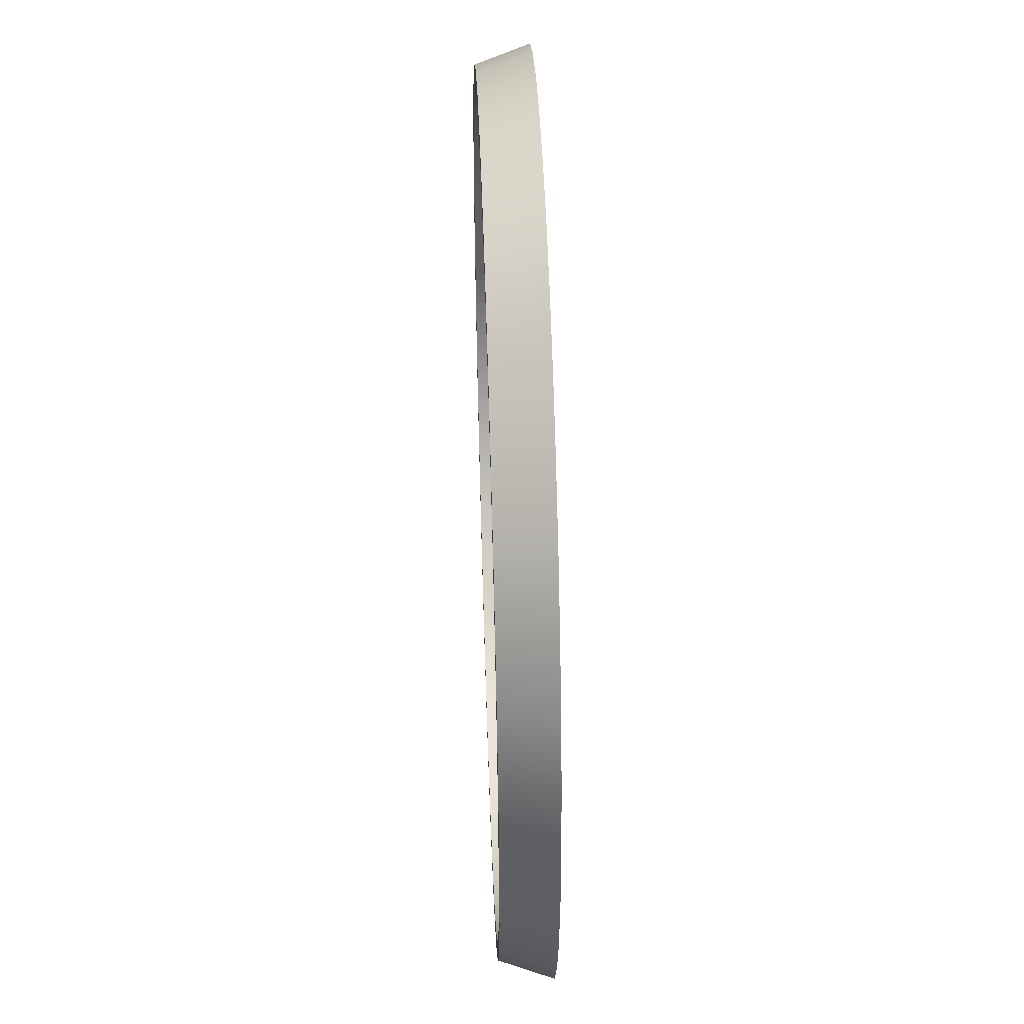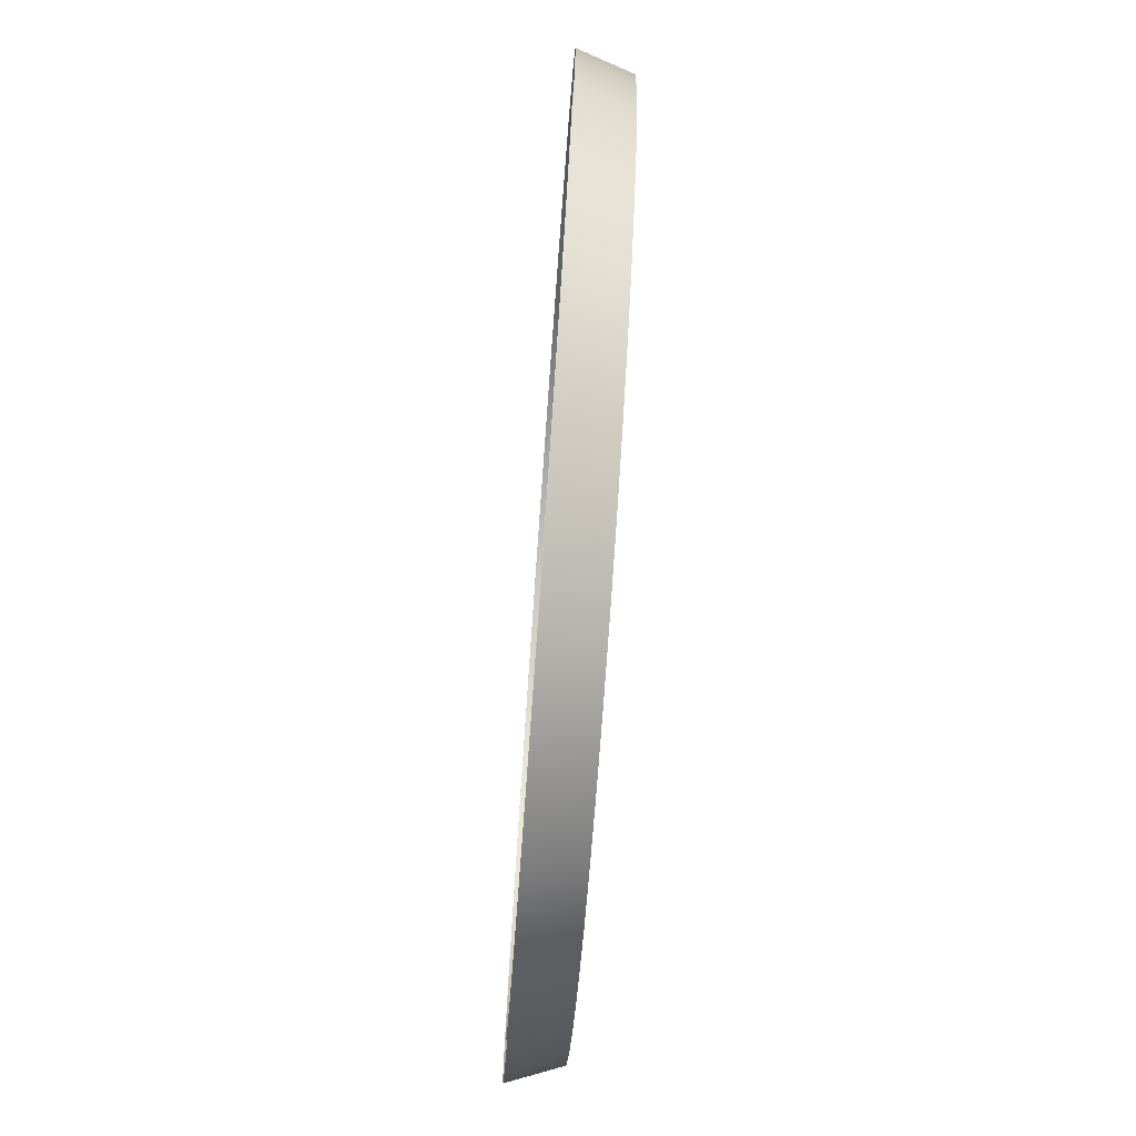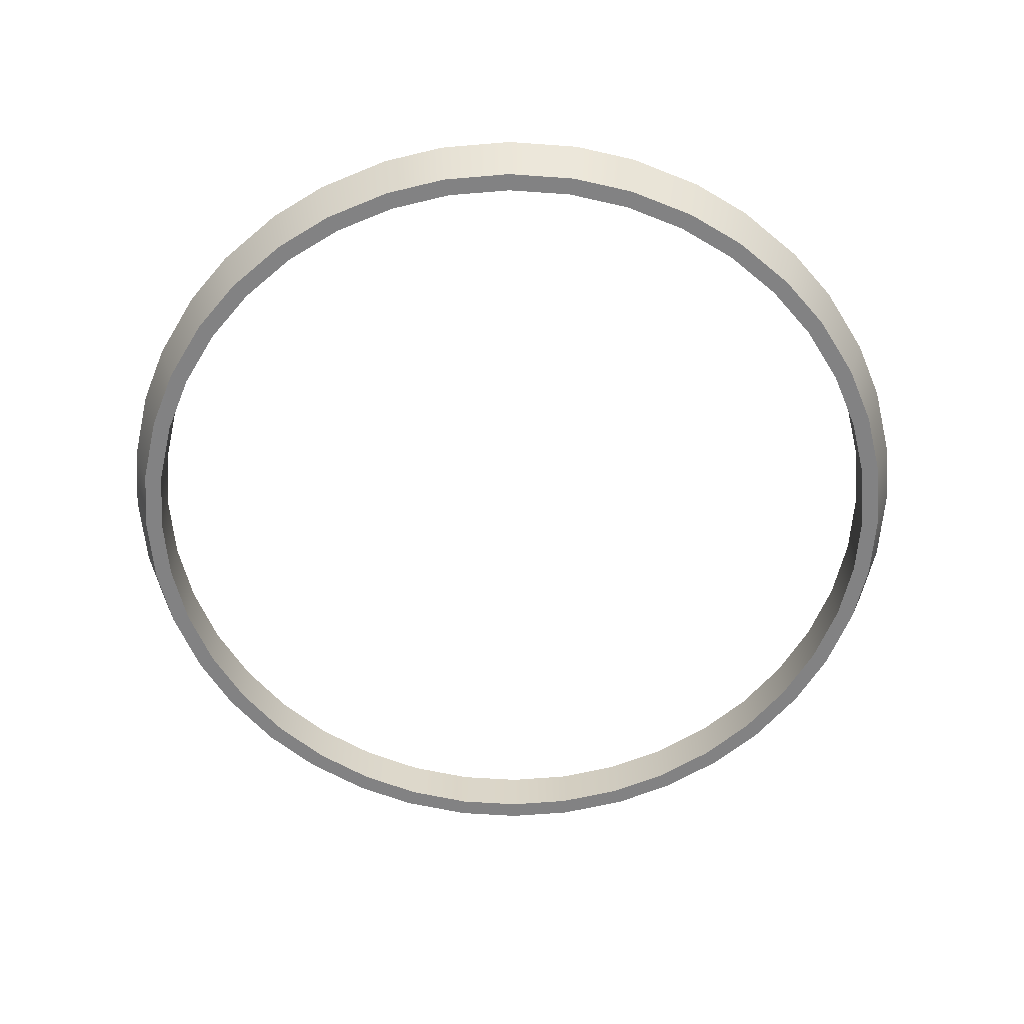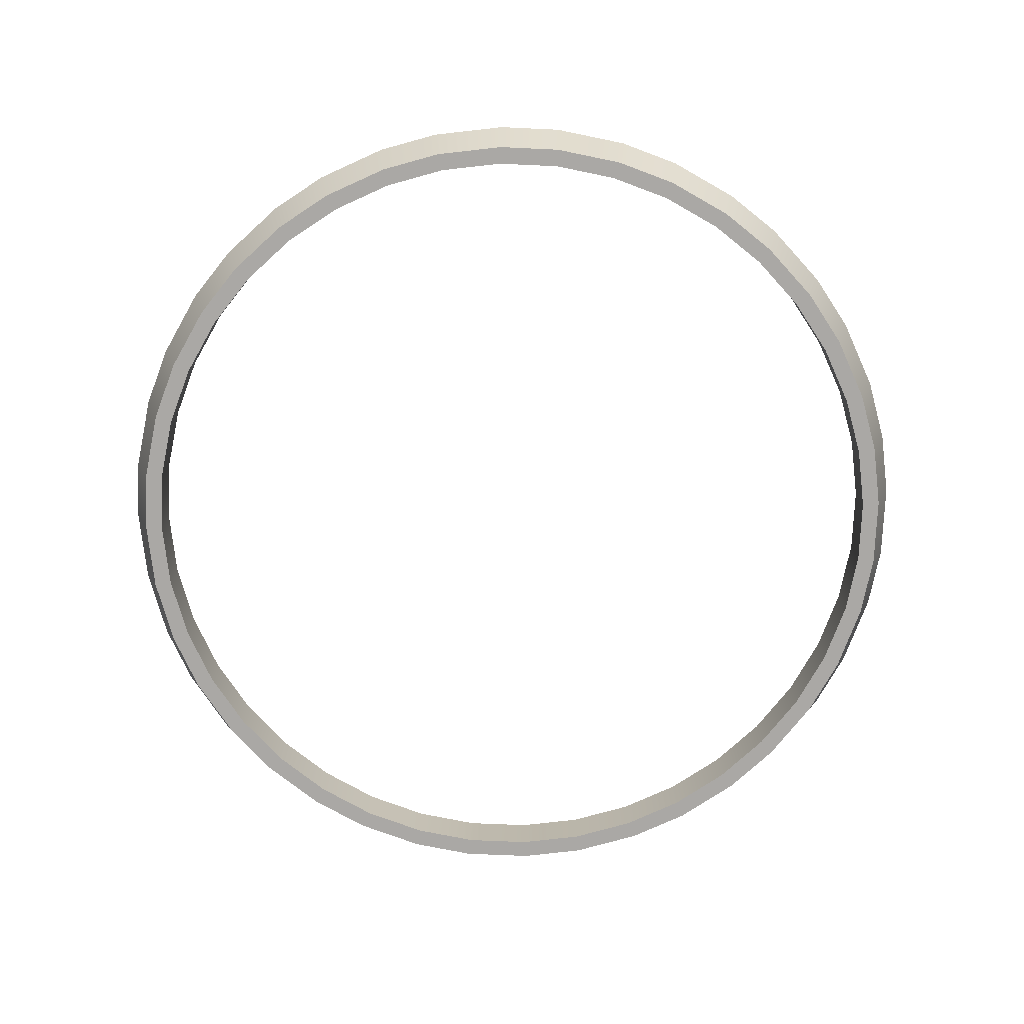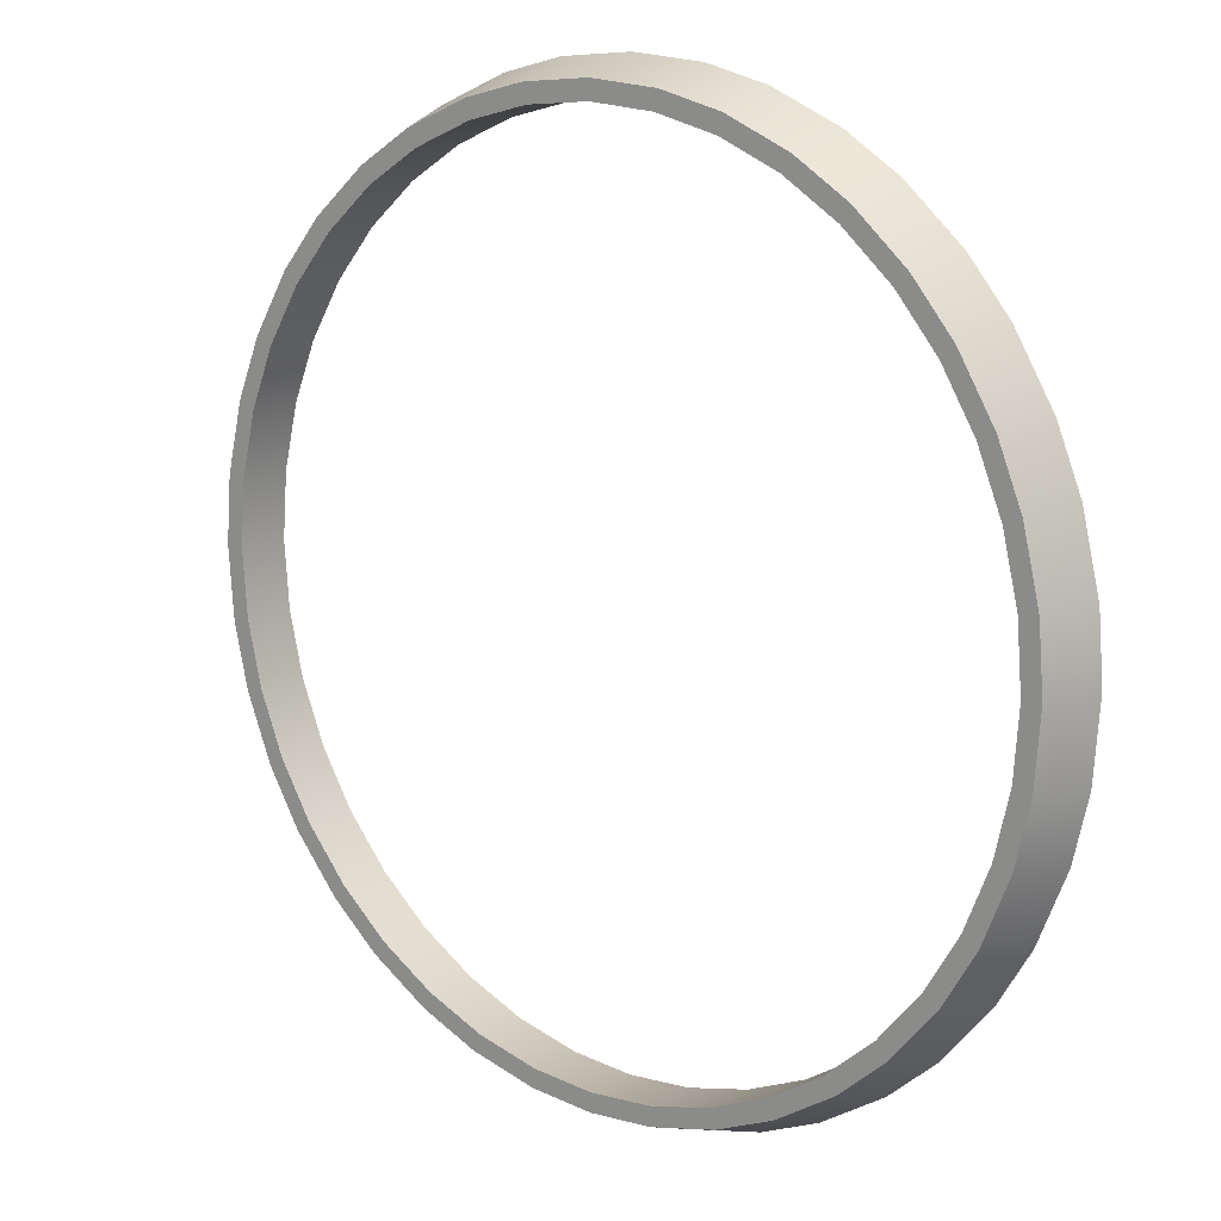
<metadata>
{"format":"obj","ext":"obj","renderer":"f3d","projection":"perspective","resolution":1024,"background":"white","views":[{"elev":49.0,"azim":88.0,"up":"+Z"},{"elev":-76.9,"azim":-94.1,"up":"+Z"},{"elev":-60.8,"azim":0.4,"up":"+Y"},{"elev":-75.2,"azim":101.0,"up":"+Y"},{"elev":13.2,"azim":40.4,"up":"+Z"}]}
</metadata>
<code>
g ENV_S01_Vacuum_Joint_Red_MO1
v 5.41e-19 0.001573 -0.02726
v -0 -0.001573 -0.02616
v 0.003944 -0.001573 -0.02586
v 0.004029 0.001573 -0.02697
v 0.008555 0.001573 -0.02589
v 0.008133 -0.001573 -0.02487
v 0.01174 -0.001573 -0.02338
v 0.01217 0.001573 -0.0244
v 0.01614 0.001573 -0.02198
v 0.01542 -0.001573 -0.02114
v 0.01839 -0.001573 -0.01861
v 0.01911 0.001573 -0.01945
v 0.02214 0.001573 -0.01592
v 0.0212 -0.001573 -0.01534
v 0.02324 -0.001573 -0.01201
v 0.02419 0.001573 -0.01259
v 0.02598 0.001573 -0.008298
v 0.0249 -0.001573 -0.008037
v 0.02582 -0.001573 -0.004241
v 0.02689 0.001573 -0.004502
v 0.02727 0.001573 0.0001352
v 0.02616 -0.001573 5.025e-05
v 0.02586 -0.001573 0.003944
v 0.02697 0.001573 0.004029
v 0.02589 0.001573 0.008555
v 0.02487 -0.001573 0.008133
v 0.02338 -0.001573 0.01174
v 0.0244 0.001573 0.01217
v 0.02198 0.001573 0.01614
v 0.02114 -0.001573 0.01542
v 0.01861 -0.001573 0.01839
v 0.01945 0.001573 0.01911
v 0.01592 0.001573 0.02214
v 0.01534 -0.001573 0.0212
v 0.01201 -0.001573 0.02324
v 0.01259 0.001573 0.02419
v 0.008298 0.001573 0.02598
v 0.008037 -0.001573 0.0249
v 0.004241 -0.001573 0.02582
v 0.004502 0.001573 0.02689
v -1.891e-19 0.001573 0.02726
v -9.076e-20 -0.001573 0.02616
v 0.01534 -0.001573 0.0212
v 0.01142 -0.001573 0.02229
v 0.01201 -0.001573 0.02324
v 0.01475 -0.001573 0.02024
v 0.01534 -0.001573 0.0212
v 0.01775 -0.001573 0.01767
v 0.01861 -0.001573 0.01839
v 0.02114 -0.001573 0.01542
v 0.02028 -0.001573 0.01469
v 0.02234 -0.001573 0.01132
v 0.02338 -0.001573 0.01174
v 0.008037 -0.001573 0.0249
v 0.01201 -0.001573 0.02324
v 0.007773 -0.001573 0.02381
v 0.003978 -0.001573 0.02473
v 0.004241 -0.001573 0.02582
v -9.076e-20 -0.001573 0.02616
v -0 -0.001573 0.02504
v 0.02487 -0.001573 0.008133
v 0.02338 -0.001573 0.01174
v 0.02383 -0.001573 0.007705
v 0.02475 -0.001573 0.003858
v 0.02586 -0.001573 0.003944
v 0.02616 -0.001573 5.025e-05
v 0.02504 -0.001573 -3.558e-05
v 0.02473 -0.001573 -0.003978
v 0.02582 -0.001573 -0.004241
v 0.0249 -0.001573 -0.008037
v 0.02381 -0.001573 -0.007773
v 0.02229 -0.001573 -0.01142
v 0.02324 -0.001573 -0.01201
v 0.0212 -0.001573 -0.01534
v 0.02324 -0.001573 -0.01201
v 0.02024 -0.001573 -0.01475
v 0.0212 -0.001573 -0.01534
v 0.01767 -0.001573 -0.01775
v 0.01839 -0.001573 -0.01861
v 0.01542 -0.001573 -0.02114
v 0.01469 -0.001573 -0.02028
v 0.01132 -0.001573 -0.02234
v 0.01174 -0.001573 -0.02338
v 0.008133 -0.001573 -0.02487
v 0.01174 -0.001573 -0.02338
v 0.007705 -0.001573 -0.02383
v 0.003858 -0.001573 -0.02475
v 0.003944 -0.001573 -0.02586
v -0 -0.001573 -0.02616
v 6.939e-20 -0.001573 -0.02504
v 0.003944 -0.001573 -0.02586
v 0.003858 0.001573 -0.02475
v 6.939e-20 -0.001573 -0.02504
v 7.755e-28 0.001573 -0.02504
v 0.003858 -0.001573 -0.02475
v 0.007705 0.001573 -0.02383
v 0.007705 -0.001573 -0.02383
v 0.01132 0.001573 -0.02234
v 0.01132 -0.001573 -0.02234
v 0.01469 0.001573 -0.02028
v 0.01469 -0.001573 -0.02028
v 0.01767 0.001573 -0.01775
v 0.01767 -0.001573 -0.01775
v 0.02024 0.001573 -0.01475
v 0.02024 -0.001573 -0.01475
v 0.02229 0.001573 -0.01142
v 0.02229 -0.001573 -0.01142
v 0.02381 0.001573 -0.007773
v 0.02381 -0.001573 -0.007773
v 0.02473 0.001573 -0.003978
v 0.02473 -0.001573 -0.003978
v 0.02504 0.001573 -3.558e-05
v 0.02504 -0.001573 -3.558e-05
v 0.02475 0.001573 0.003858
v 0.02475 -0.001573 0.003858
v 0.02383 0.001573 0.007705
v 0.02383 -0.001573 0.007705
v 0.02234 0.001573 0.01132
v 0.02234 -0.001573 0.01132
v 0.02028 0.001573 0.01469
v 0.02028 -0.001573 0.01469
v 0.01775 0.001573 0.01767
v 0.01775 -0.001573 0.01767
v 0.01475 0.001573 0.02024
v 0.01475 -0.001573 0.02024
v 0.01142 0.001573 0.02229
v 0.01142 -0.001573 0.02229
v 0.007773 0.001573 0.02381
v 0.007773 -0.001573 0.02381
v 0.003978 0.001573 0.02473
v 0.003978 -0.001573 0.02473
v 1.983e-19 0.001573 0.02504
v -0 -0.001573 0.02504
v 5.41e-19 0.001573 -0.02726
v -0.003944 -0.001573 -0.02586
v -0 -0.001573 -0.02616
v -0.004029 0.001573 -0.02697
v -0.008555 0.001573 -0.02589
v -0.008133 -0.001573 -0.02487
v -0.01174 -0.001573 -0.02338
v -0.01217 0.001573 -0.0244
v -0.01614 0.001573 -0.02198
v -0.01542 -0.001573 -0.02114
v -0.01839 -0.001573 -0.01861
v -0.01911 0.001573 -0.01945
v -0.02214 0.001573 -0.01592
v -0.0212 -0.001573 -0.01534
v -0.02324 -0.001573 -0.01201
v -0.02419 0.001573 -0.01259
v -0.02598 0.001573 -0.008298
v -0.0249 -0.001573 -0.008037
v -0.02582 -0.001573 -0.004241
v -0.02689 0.001573 -0.004502
v -0.02727 0.001573 0.0001352
v -0.02616 -0.001573 5.025e-05
v -0.02586 -0.001573 0.003944
v -0.02697 0.001573 0.004029
v -0.02589 0.001573 0.008555
v -0.02487 -0.001573 0.008133
v -0.02338 -0.001573 0.01174
v -0.0244 0.001573 0.01217
v -0.02198 0.001573 0.01614
v -0.02114 -0.001573 0.01542
v -0.01861 -0.001573 0.01839
v -0.01945 0.001573 0.01911
v -0.01592 0.001573 0.02214
v -0.01534 -0.001573 0.0212
v -0.01201 -0.001573 0.02324
v -0.01259 0.001573 0.02419
v -0.008298 0.001573 0.02598
v -0.008037 -0.001573 0.0249
v -0.004241 -0.001573 0.02582
v -0.004502 0.001573 0.02689
v -1.891e-19 0.001573 0.02726
v -9.076e-20 -0.001573 0.02616
v -0.01534 -0.001573 0.0212
v -0.01201 -0.001573 0.02324
v -0.01142 -0.001573 0.02229
v -0.01475 -0.001573 0.02024
v -0.008037 -0.001573 0.0249
v -0.01201 -0.001573 0.02324
v -0.007773 -0.001573 0.02381
v -0.003978 -0.001573 0.02473
v -0.004241 -0.001573 0.02582
v -9.076e-20 -0.001573 0.02616
v -0 -0.001573 0.02504
v -0.01534 -0.001573 0.0212
v -0.01775 -0.001573 0.01767
v -0.01861 -0.001573 0.01839
v -0.02114 -0.001573 0.01542
v -0.02028 -0.001573 0.01469
v -0.02234 -0.001573 0.01132
v -0.02338 -0.001573 0.01174
v -0.02487 -0.001573 0.008133
v -0.02338 -0.001573 0.01174
v -0.02383 -0.001573 0.007705
v -0.02475 -0.001573 0.003858
v -0.02586 -0.001573 0.003944
v -0.02616 -0.001573 5.025e-05
v -0.02586 -0.001573 0.003944
v -0.02504 -0.001573 -3.558e-05
v -0.02473 -0.001573 -0.003978
v -0.02582 -0.001573 -0.004241
v -0.0249 -0.001573 -0.008037
v -0.02381 -0.001573 -0.007773
v -0.02229 -0.001573 -0.01142
v -0.02324 -0.001573 -0.01201
v -0.0212 -0.001573 -0.01534
v -0.02024 -0.001573 -0.01475
v -0.0212 -0.001573 -0.01534
v -0.01767 -0.001573 -0.01775
v -0.01839 -0.001573 -0.01861
v -0.01542 -0.001573 -0.02114
v -0.01469 -0.001573 -0.02028
v -0.01132 -0.001573 -0.02234
v -0.01174 -0.001573 -0.02338
v -0.008133 -0.001573 -0.02487
v -0.01174 -0.001573 -0.02338
v -0.007705 -0.001573 -0.02383
v -0.003858 -0.001573 -0.02475
v -0.003944 -0.001573 -0.02586
v -0 -0.001573 -0.02616
v -0.003944 -0.001573 -0.02586
v 6.939e-20 -0.001573 -0.02504
v -0.003858 0.001573 -0.02475
v 7.755e-28 0.001573 -0.02504
v 6.939e-20 -0.001573 -0.02504
v -0.003858 -0.001573 -0.02475
v -0.007705 0.001573 -0.02383
v -0.007705 -0.001573 -0.02383
v -0.01132 0.001573 -0.02234
v -0.01132 -0.001573 -0.02234
v -0.01469 0.001573 -0.02028
v -0.01469 -0.001573 -0.02028
v -0.01767 0.001573 -0.01775
v -0.01767 -0.001573 -0.01775
v -0.02024 0.001573 -0.01475
v -0.02024 -0.001573 -0.01475
v -0.02229 0.001573 -0.01142
v -0.02229 -0.001573 -0.01142
v -0.02381 0.001573 -0.007773
v -0.02381 -0.001573 -0.007773
v -0.02473 0.001573 -0.003978
v -0.02473 -0.001573 -0.003978
v -0.02504 0.001573 -3.558e-05
v -0.02504 -0.001573 -3.558e-05
v -0.02475 0.001573 0.003858
v -0.02475 -0.001573 0.003858
v -0.02383 0.001573 0.007705
v -0.02383 -0.001573 0.007705
v -0.02234 0.001573 0.01132
v -0.02234 -0.001573 0.01132
v -0.02028 0.001573 0.01469
v -0.02028 -0.001573 0.01469
v -0.01775 0.001573 0.01767
v -0.01775 -0.001573 0.01767
v -0.01475 0.001573 0.02024
v -0.01475 -0.001573 0.02024
v -0.01142 0.001573 0.02229
v -0.01142 -0.001573 0.02229
v -0.007773 0.001573 0.02381
v -0.007773 -0.001573 0.02381
v -0.003978 0.001573 0.02473
v -0.003978 -0.001573 0.02473
v 1.983e-19 0.001573 0.02504
v -0 -0.001573 0.02504
g ENV_S01_Vacuum_Joint_Red_MO1_0
f 3 2 1
f 4 3 1
f 4 5 3
f 5 6 3
f 7 6 5
f 8 7 5
f 8 9 7
f 9 10 7
f 11 10 9
f 12 11 9
f 12 13 11
f 13 14 11
f 15 14 13
f 16 15 13
f 16 17 15
f 17 18 15
f 19 18 17
f 20 19 17
f 20 21 19
f 21 22 19
f 23 22 21
f 24 23 21
f 24 25 23
f 25 26 23
f 27 26 25
f 28 27 25
f 28 29 27
f 29 30 27
f 30 29 31
f 29 32 31
f 32 33 31
f 33 34 31
f 35 34 33
f 36 35 33
f 36 37 35
f 37 38 35
f 39 38 37
f 40 39 37
f 40 41 39
f 41 42 39
f 45 44 43
f 44 46 43
f 46 48 47
f 48 49 47
f 49 48 50
f 48 51 50
f 51 52 50
f 52 53 50
f 44 55 54
f 56 44 54
f 57 56 54
f 58 57 54
f 57 58 59
f 60 57 59
f 62 52 61
f 52 63 61
f 63 64 61
f 64 65 61
f 65 64 66
f 64 67 66
f 67 68 66
f 68 69 66
f 69 68 70
f 68 71 70
f 71 72 70
f 72 73 70
f 75 72 74
f 72 76 74
f 76 78 77
f 78 79 77
f 79 78 80
f 78 81 80
f 81 82 80
f 82 83 80
f 85 82 84
f 82 86 84
f 86 87 84
f 87 88 84
f 87 90 89
f 91 87 89
f 94 93 92
f 93 95 92
f 92 95 96
f 95 97 96
f 96 97 98
f 97 99 98
f 98 99 100
f 99 101 100
f 100 101 102
f 101 103 102
f 102 103 104
f 103 105 104
f 104 105 106
f 105 107 106
f 106 107 108
f 107 109 108
f 108 109 110
f 109 111 110
f 110 111 112
f 111 113 112
f 112 113 114
f 113 115 114
f 114 115 116
f 115 117 116
f 116 117 118
f 117 119 118
f 118 119 120
f 119 121 120
f 120 121 122
f 121 123 122
f 122 123 124
f 123 125 124
f 124 125 126
f 125 127 126
f 126 127 128
f 127 129 128
f 128 129 130
f 129 131 130
f 130 131 132
f 131 133 132
f 136 135 134
f 135 137 134
f 138 137 135
f 139 138 135
f 139 140 138
f 140 141 138
f 142 141 140
f 143 142 140
f 143 144 142
f 144 145 142
f 146 145 144
f 147 146 144
f 147 148 146
f 148 149 146
f 150 149 148
f 151 150 148
f 151 152 150
f 152 153 150
f 154 153 152
f 155 154 152
f 155 156 154
f 156 157 154
f 158 157 156
f 159 158 156
f 159 160 158
f 160 161 158
f 162 161 160
f 163 162 160
f 162 163 164
f 165 162 164
f 166 165 164
f 167 166 164
f 167 168 166
f 168 169 166
f 170 169 168
f 171 170 168
f 171 172 170
f 172 173 170
f 174 173 172
f 175 174 172
f 178 177 176
f 179 178 176
f 181 178 180
f 178 182 180
f 182 183 180
f 183 184 180
f 184 183 185
f 183 186 185
f 188 179 187
f 189 188 187
f 188 189 190
f 191 188 190
f 192 191 190
f 193 192 190
f 192 195 194
f 196 192 194
f 197 196 194
f 198 197 194
f 197 200 199
f 201 197 199
f 202 201 199
f 203 202 199
f 202 203 204
f 205 202 204
f 206 205 204
f 207 206 204
f 206 207 208
f 209 206 208
f 211 209 210
f 212 211 210
f 211 212 213
f 214 211 213
f 215 214 213
f 216 215 213
f 215 218 217
f 219 215 217
f 220 219 217
f 221 220 217
f 220 223 222
f 224 220 222
f 227 226 225
f 228 227 225
f 228 225 229
f 230 228 229
f 230 229 231
f 232 230 231
f 232 231 233
f 234 232 233
f 234 233 235
f 236 234 235
f 236 235 237
f 238 236 237
f 238 237 239
f 240 238 239
f 240 239 241
f 242 240 241
f 242 241 243
f 244 242 243
f 244 243 245
f 246 244 245
f 246 245 247
f 248 246 247
f 248 247 249
f 250 248 249
f 250 249 251
f 252 250 251
f 252 251 253
f 254 252 253
f 254 253 255
f 256 254 255
f 256 255 257
f 258 256 257
f 258 257 259
f 260 258 259
f 260 259 261
f 262 260 261
f 262 261 263
f 264 262 263
f 264 263 265
f 266 264 265

</code>
